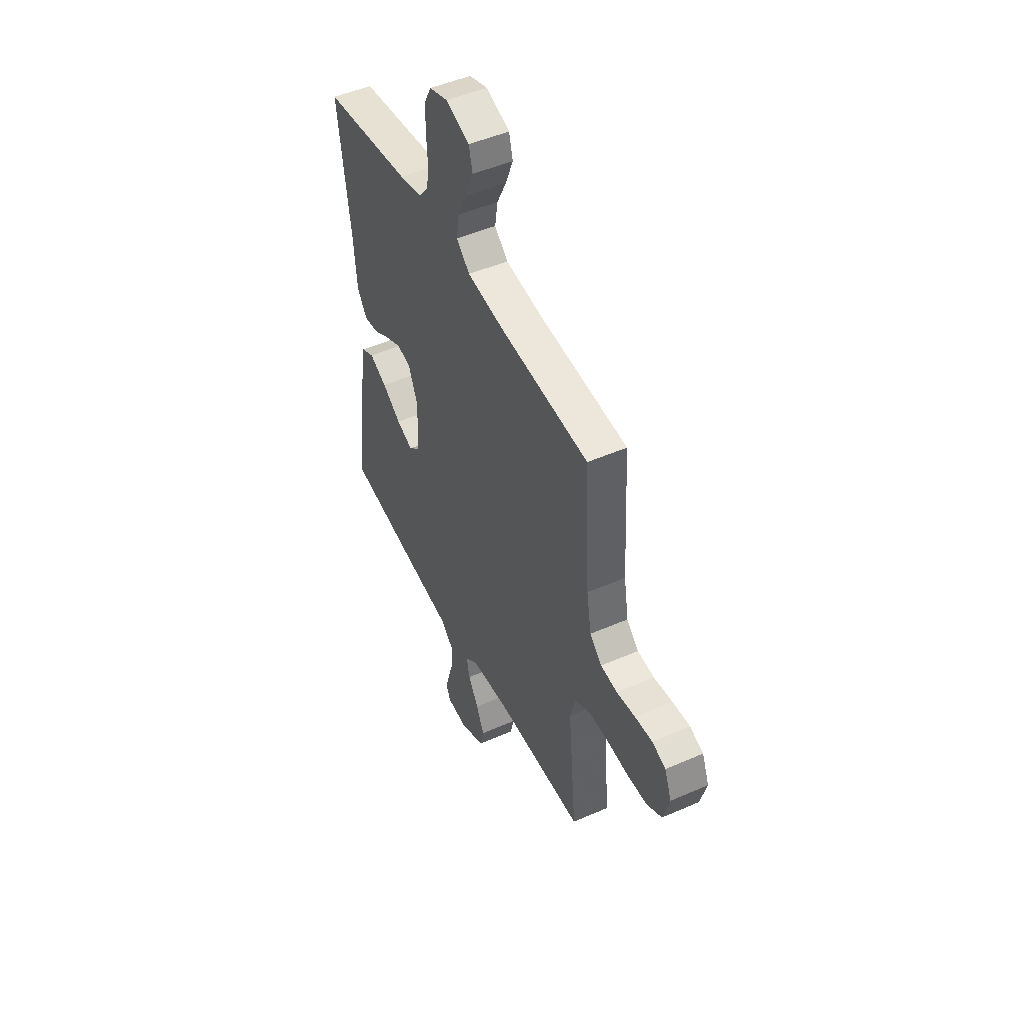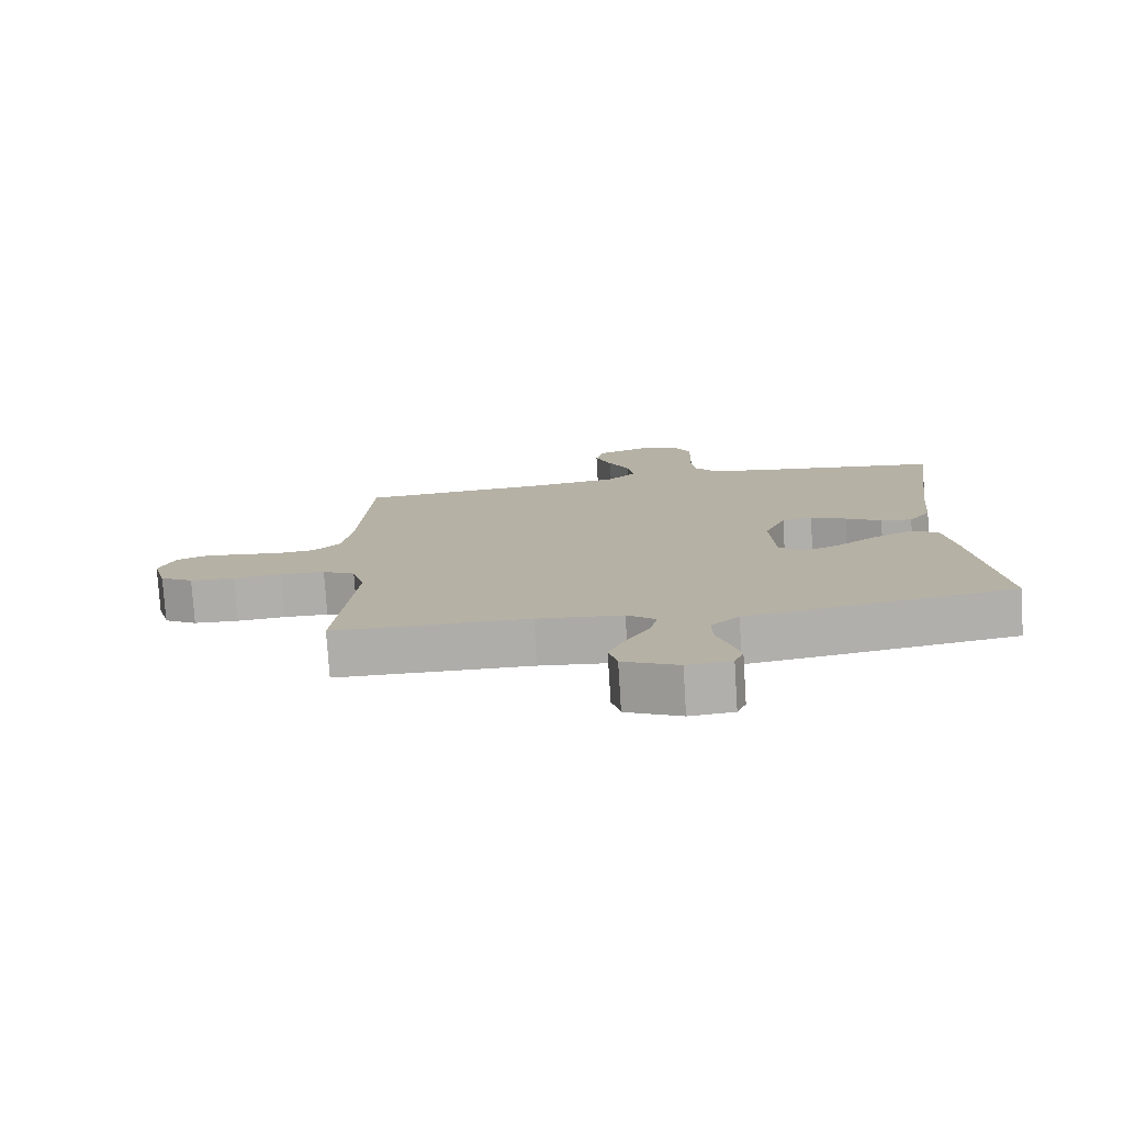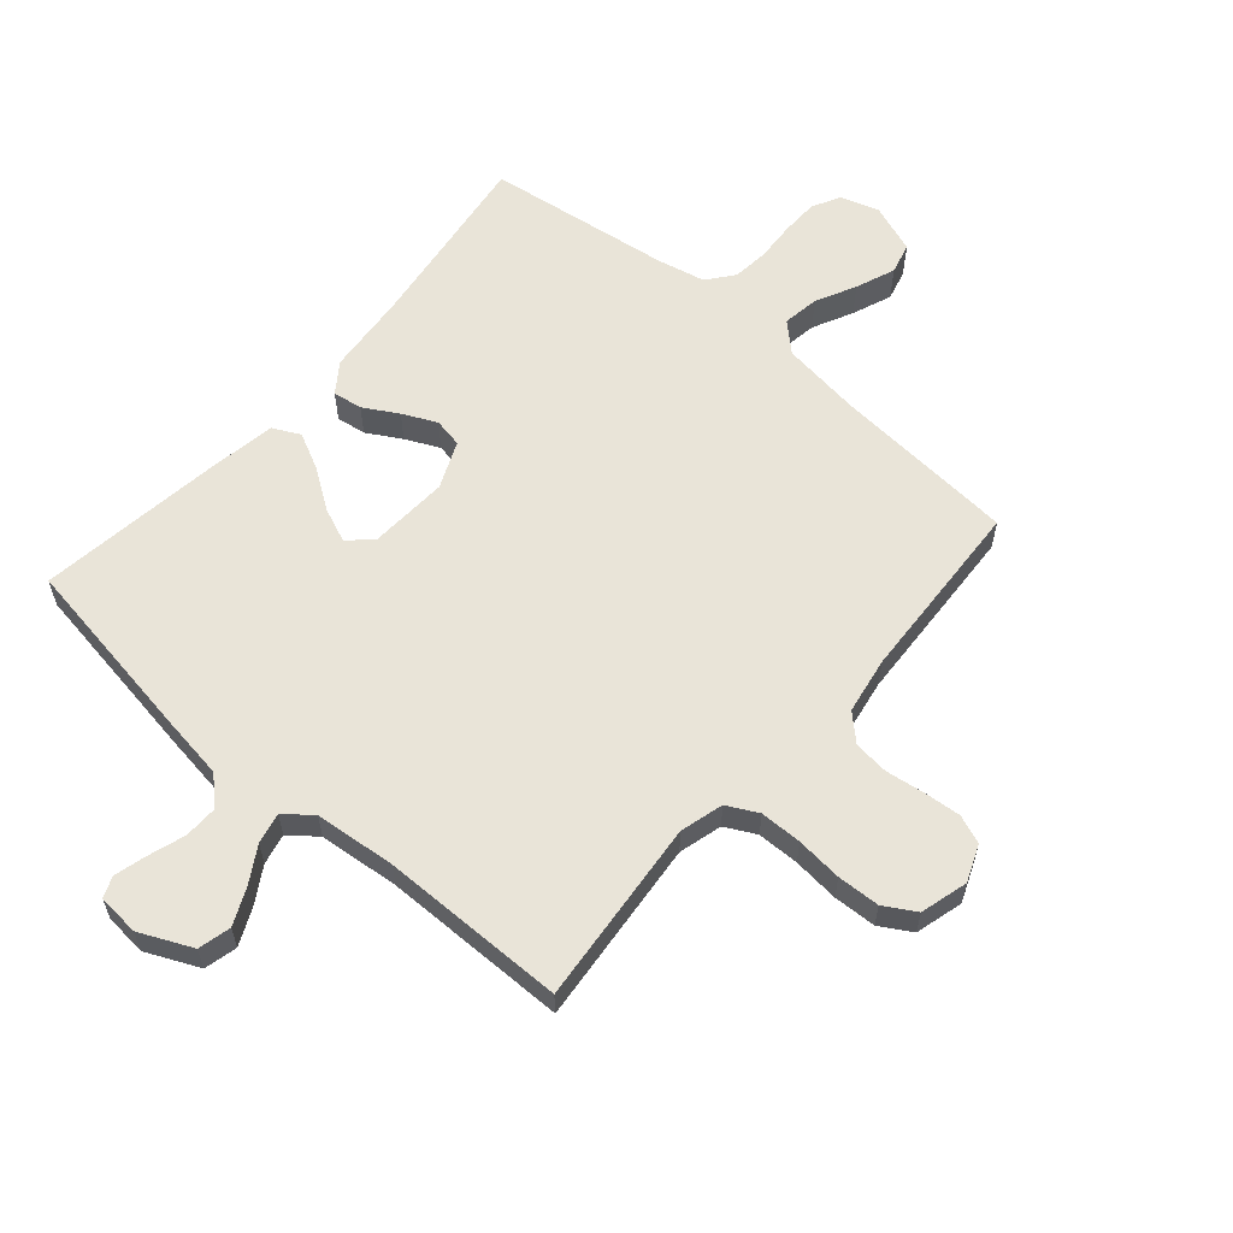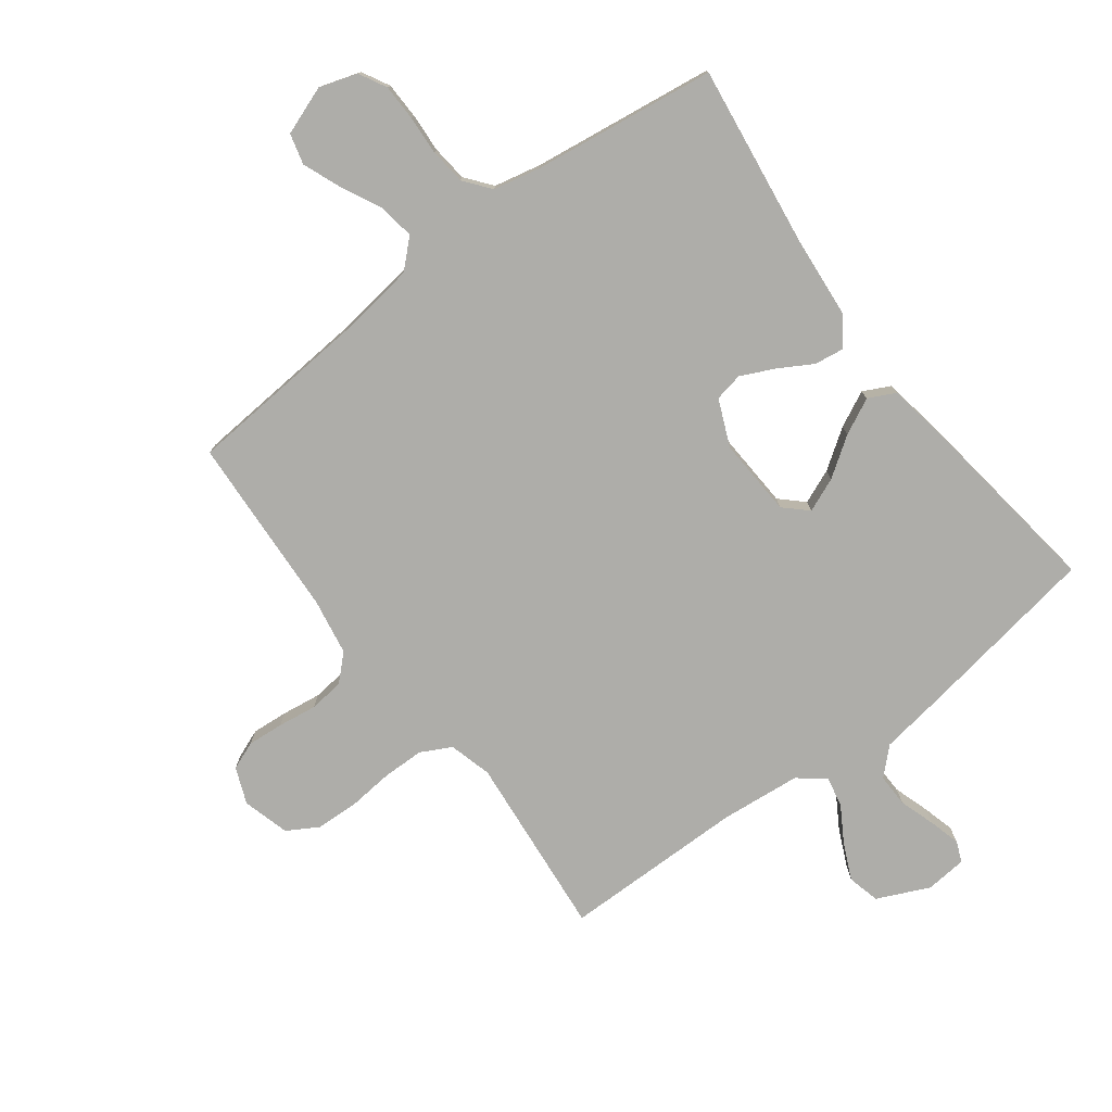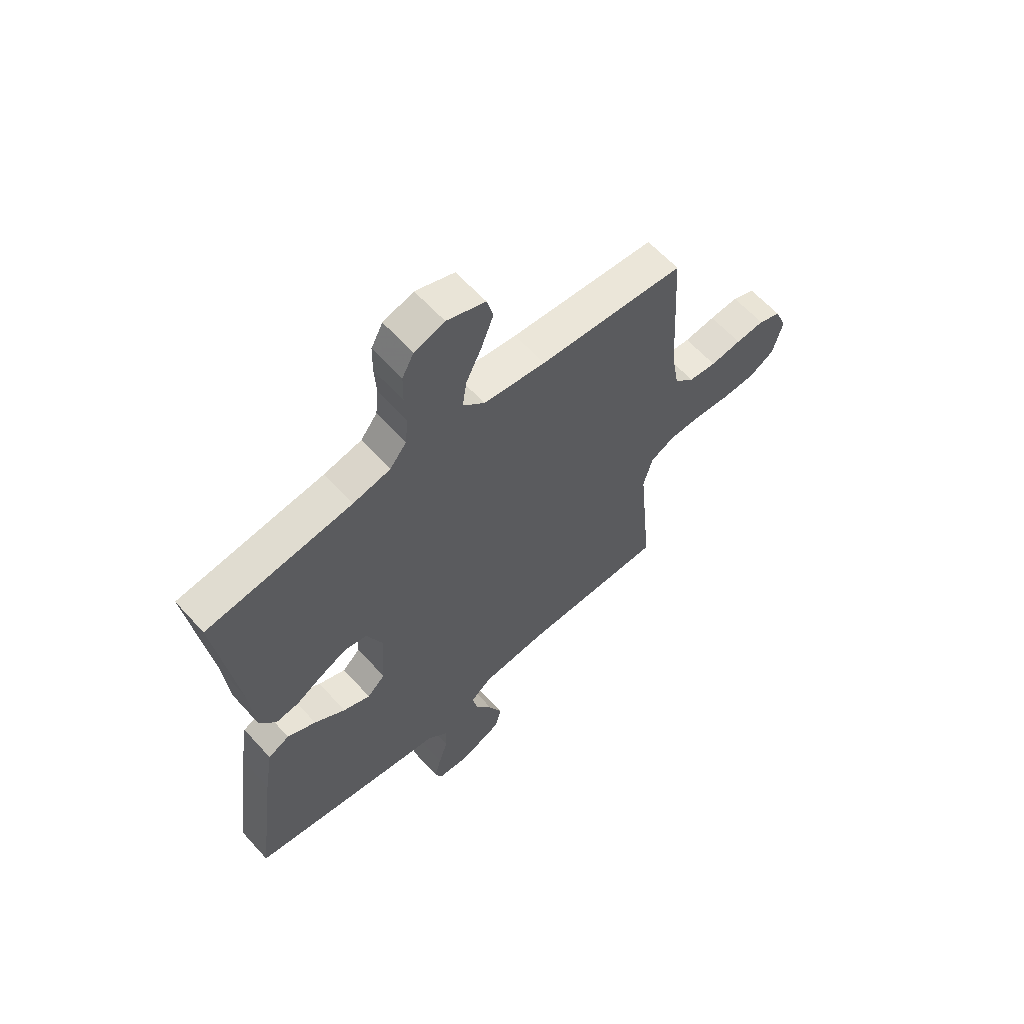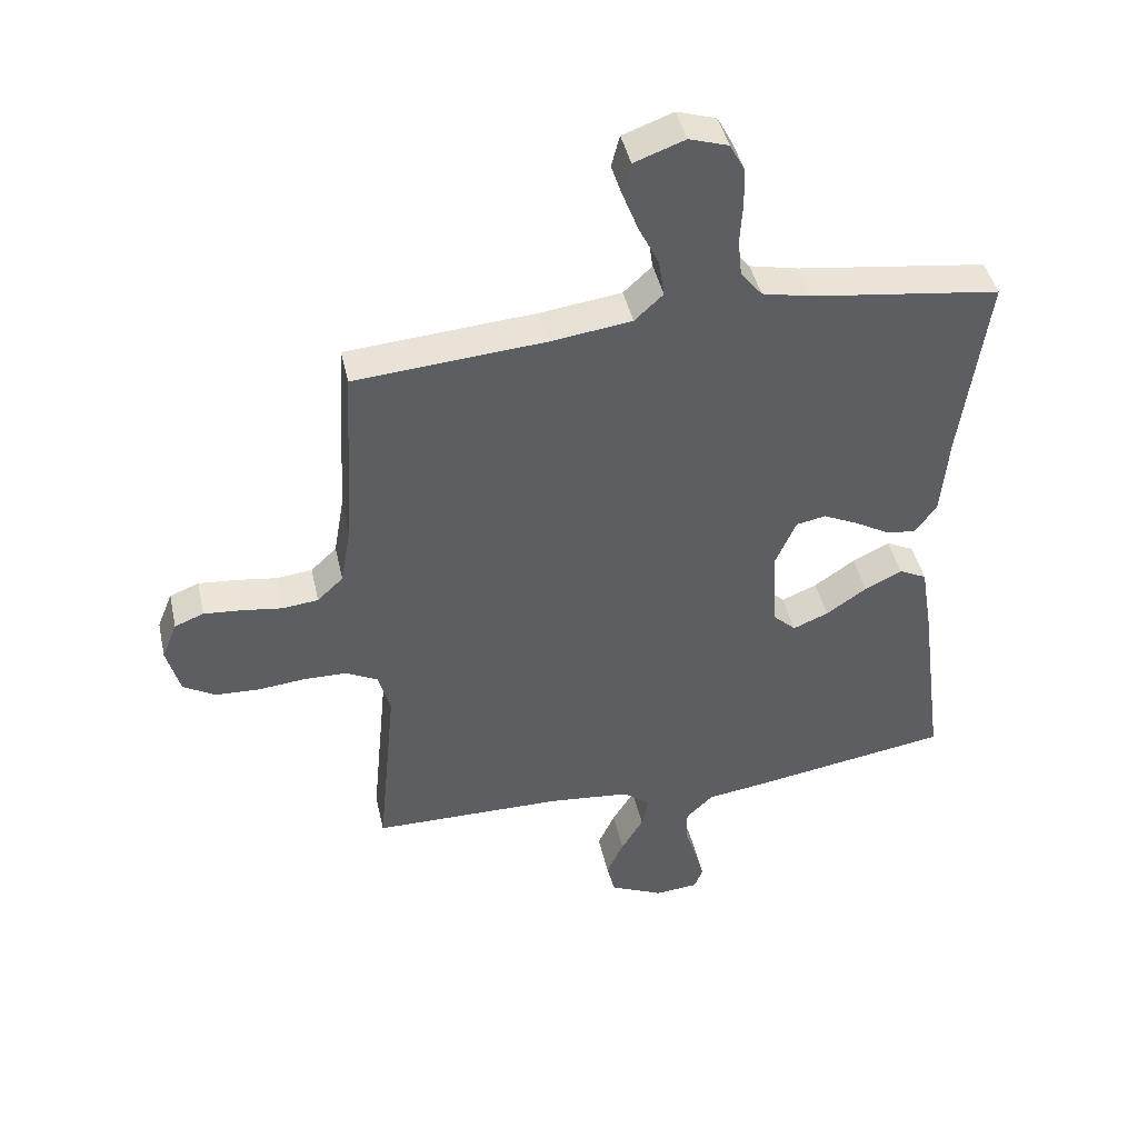
<metadata>
{"format":"obj","ext":"obj","renderer":"f3d","projection":"perspective","resolution":1024,"background":"white","views":[{"elev":48.7,"azim":-116.0,"up":"+Z"},{"elev":-77.5,"azim":3.6,"up":"+Z"},{"elev":60.0,"azim":-139.1,"up":"+Y"},{"elev":-77.1,"azim":37.1,"up":"+Y"},{"elev":61.5,"azim":138.0,"up":"+Z"},{"elev":43.7,"azim":-12.4,"up":"+Z"}]}
</metadata>
<code>
v -0.5 0.07 -0.5
v -0.471 0.07 -0.2
v -0.49 0.07 -0.13
v -0.54 0.07 -0.104
v -0.608 0.07 -0.103
v -0.683 0.07 -0.11
v -0.752 0.07 -0.107
v -0.803 0.07 -0.077
v -0.824 0.07 0
v -0.8 0.07 0.059
v -0.754 0.07 0.077
v -0.695 0.07 0.072
v -0.631 0.07 0.063
v -0.574 0.07 0.069
v -0.533 0.07 0.108
v -0.517 0.07 0.2
v -0.5 0.07 0.5
v -0.2 0.07 0.523
v -0.072 0.07 0.54
v -0.027 0.07 0.582
v -0.036 0.07 0.641
v -0.068 0.07 0.706
v -0.093 0.07 0.77
v -0.08 0.07 0.82
v 0 0.07 0.849
v 0.062 0.07 0.829
v 0.086 0.07 0.784
v 0.087 0.07 0.724
v 0.083 0.07 0.66
v 0.089 0.07 0.601
v 0.123 0.07 0.558
v 0.2 0.07 0.541
v 0.5 0.07 0.5
v 0.459 0.07 0.2
v 0.447 0.07 0.068
v 0.413 0.07 0.02
v 0.365 0.07 0.027
v 0.31 0.07 0.059
v 0.255 0.07 0.085
v 0.208 0.07 0.076
v 0.175 0.07 0
v 0.182 0.07 -0.129
v 0.219 0.07 -0.164
v 0.275 0.07 -0.141
v 0.339 0.07 -0.097
v 0.398 0.07 -0.068
v 0.442 0.07 -0.09
v 0.46 0.07 -0.2
v 0.5 0.07 -0.5
v 0.2 0.07 -0.548
v 0.091 0.07 -0.564
v 0.048 0.07 -0.605
v 0.049 0.07 -0.659
v 0.068 0.07 -0.718
v 0.082 0.07 -0.77
v 0.068 0.07 -0.804
v 0 0.07 -0.81
v -0.085 0.07 -0.771
v -0.098 0.07 -0.718
v -0.071 0.07 -0.659
v -0.036 0.07 -0.601
v -0.025 0.07 -0.551
v -0.069 0.07 -0.516
v -0.2 0.07 -0.503
v -0.5 0 -0.5
v -0.471 0 -0.2
v -0.49 0 -0.13
v -0.54 0 -0.104
v -0.608 0 -0.103
v -0.683 0 -0.11
v -0.752 0 -0.107
v -0.803 0 -0.077
v -0.824 0 0
v -0.8 0 0.059
v -0.754 0 0.077
v -0.695 0 0.072
v -0.631 0 0.063
v -0.574 0 0.069
v -0.533 0 0.108
v -0.517 0 0.2
v -0.5 0 0.5
v -0.2 0 0.523
v -0.072 0 0.54
v -0.027 0 0.582
v -0.036 0 0.641
v -0.068 0 0.706
v -0.093 0 0.77
v -0.08 0 0.82
v 0 0 0.849
v 0.062 0 0.829
v 0.086 0 0.784
v 0.087 0 0.724
v 0.083 0 0.66
v 0.089 0 0.601
v 0.123 0 0.558
v 0.2 0 0.541
v 0.5 0 0.5
v 0.459 0 0.2
v 0.447 0 0.068
v 0.413 0 0.02
v 0.365 0 0.027
v 0.31 0 0.059
v 0.255 0 0.085
v 0.208 0 0.076
v 0.175 0 0
v 0.182 0 -0.129
v 0.219 0 -0.164
v 0.275 0 -0.141
v 0.339 0 -0.097
v 0.398 0 -0.068
v 0.442 0 -0.09
v 0.46 0 -0.2
v 0.5 0 -0.5
v 0.2 0 -0.548
v 0.091 0 -0.564
v 0.048 0 -0.605
v 0.049 0 -0.659
v 0.068 0 -0.718
v 0.082 0 -0.77
v 0.068 0 -0.804
v 0 0 -0.81
v -0.085 0 -0.771
v -0.098 0 -0.718
v -0.071 0 -0.659
v -0.036 0 -0.601
v -0.025 0 -0.551
v -0.069 0 -0.516
v -0.2 0 -0.503
f 58 59 60 61
f 56 57 58 61
f 56 61 62
f 53 54 55 56
f 53 56 62
f 52 53 62
f 51 52 62 63
f 49 50 51 63
f 44 45 46 47
f 43 44 47 48
f 35 36 37 38
f 34 35 38 39
f 32 33 34 39
f 31 32 39 40
f 26 27 28 29
f 26 29 30
f 25 26 30
f 24 25 30
f 21 22 23 24
f 21 24 30
f 20 21 30 31
f 16 17 18
f 15 16 18 19
f 14 15 19 20
f 10 11 12 13
f 8 9 10 13
f 8 13 14
f 5 6 7 8
f 4 5 8 14
f 3 4 14 20
f 64 1 2
f 43 48 49 63
f 42 43 63 64
f 41 42 64 2
f 20 31 40 41
f 2 3 20 41
f 125 124 123 122
f 125 122 121 120
f 126 125 120
f 120 119 118 117
f 126 120 117
f 126 117 116
f 127 126 116 115
f 127 115 114 113
f 111 110 109 108
f 112 111 108 107
f 102 101 100 99
f 103 102 99 98
f 103 98 97 96
f 104 103 96 95
f 93 92 91 90
f 94 93 90
f 94 90 89
f 94 89 88
f 88 87 86 85
f 94 88 85
f 95 94 85 84
f 82 81 80
f 83 82 80 79
f 84 83 79 78
f 77 76 75 74
f 77 74 73 72
f 78 77 72
f 72 71 70 69
f 78 72 69 68
f 84 78 68 67
f 66 65 128
f 127 113 112 107
f 128 127 107 106
f 66 128 106 105
f 105 104 95 84
f 105 84 67 66
f 1 65 66 2
f 2 66 67 3
f 3 67 68 4
f 4 68 69 5
f 5 69 70 6
f 6 70 71 7
f 7 71 72 8
f 8 72 73 9
f 9 73 74 10
f 10 74 75 11
f 11 75 76 12
f 12 76 77 13
f 13 77 78 14
f 14 78 79 15
f 15 79 80 16
f 16 80 81 17
f 17 81 82 18
f 18 82 83 19
f 19 83 84 20
f 20 84 85 21
f 21 85 86 22
f 22 86 87 23
f 23 87 88 24
f 24 88 89 25
f 25 89 90 26
f 26 90 91 27
f 27 91 92 28
f 28 92 93 29
f 29 93 94 30
f 30 94 95 31
f 31 95 96 32
f 32 96 97 33
f 33 97 98 34
f 34 98 99 35
f 35 99 100 36
f 36 100 101 37
f 37 101 102 38
f 38 102 103 39
f 39 103 104 40
f 40 104 105 41
f 41 105 106 42
f 42 106 107 43
f 43 107 108 44
f 44 108 109 45
f 45 109 110 46
f 46 110 111 47
f 47 111 112 48
f 48 112 113 49
f 49 113 114 50
f 50 114 115 51
f 51 115 116 52
f 52 116 117 53
f 53 117 118 54
f 54 118 119 55
f 55 119 120 56
f 56 120 121 57
f 57 121 122 58
f 58 122 123 59
f 59 123 124 60
f 60 124 125 61
f 61 125 126 62
f 62 126 127 63
f 63 127 128 64
f 64 128 65 1

</code>
